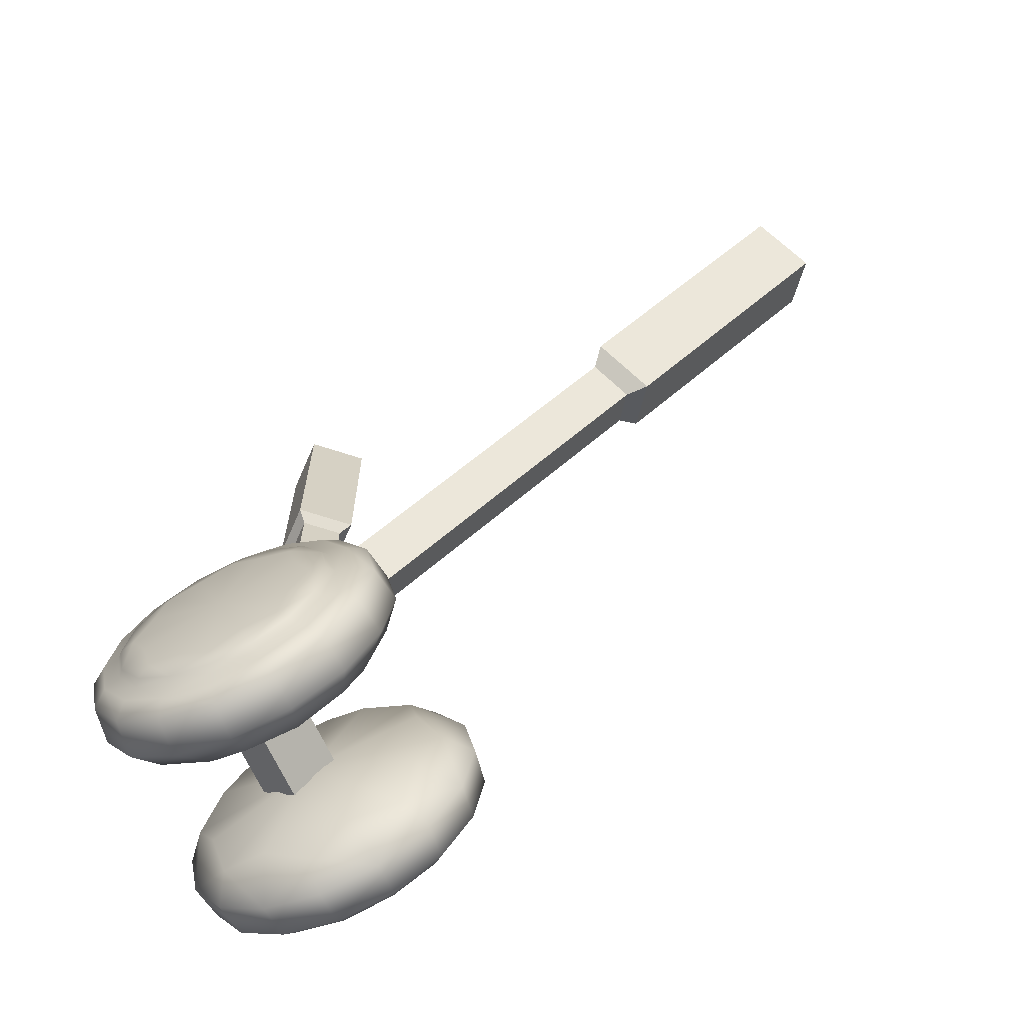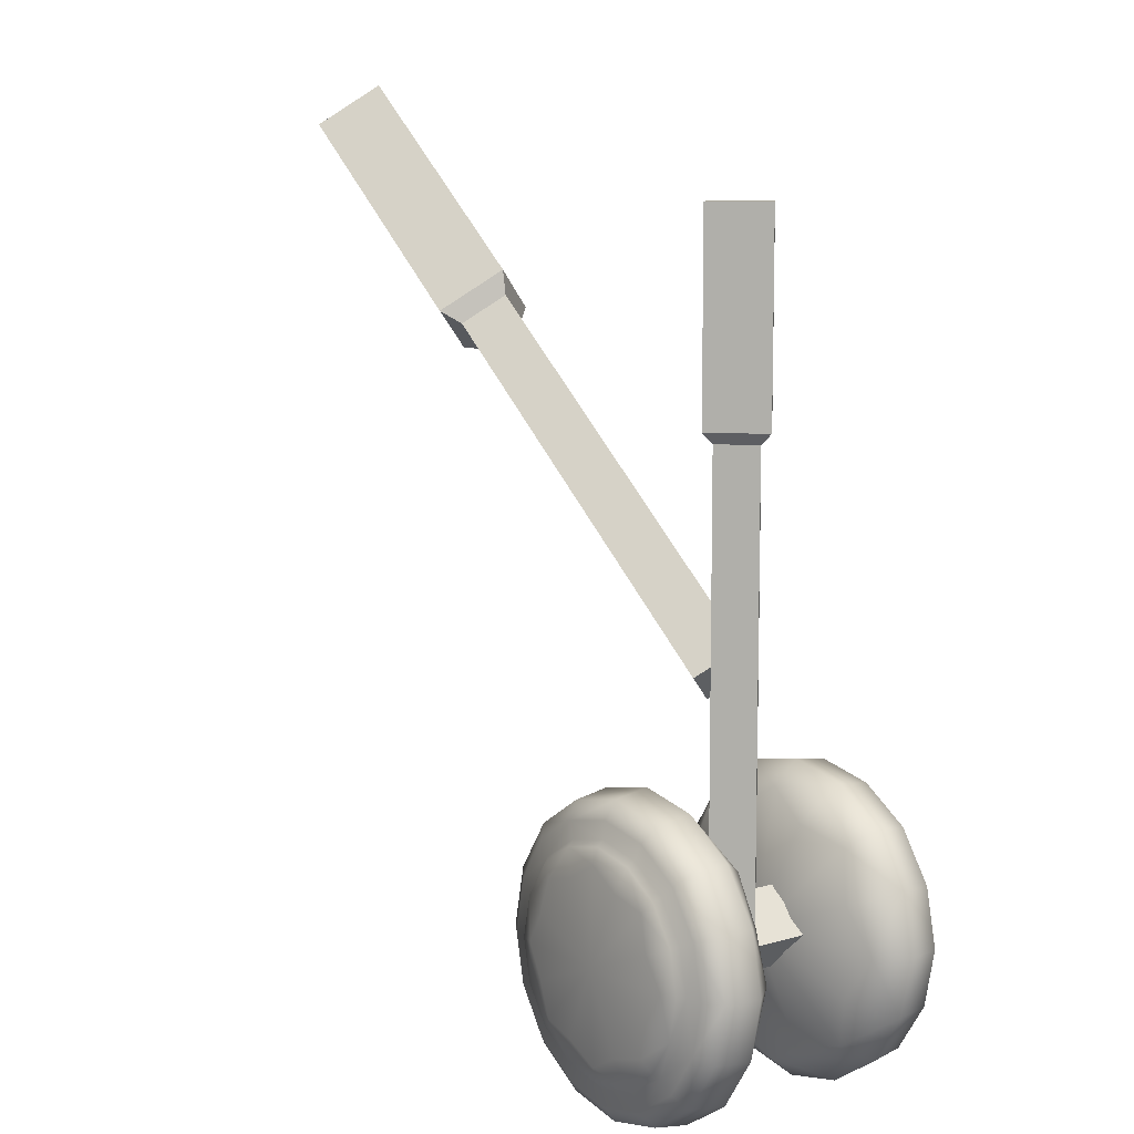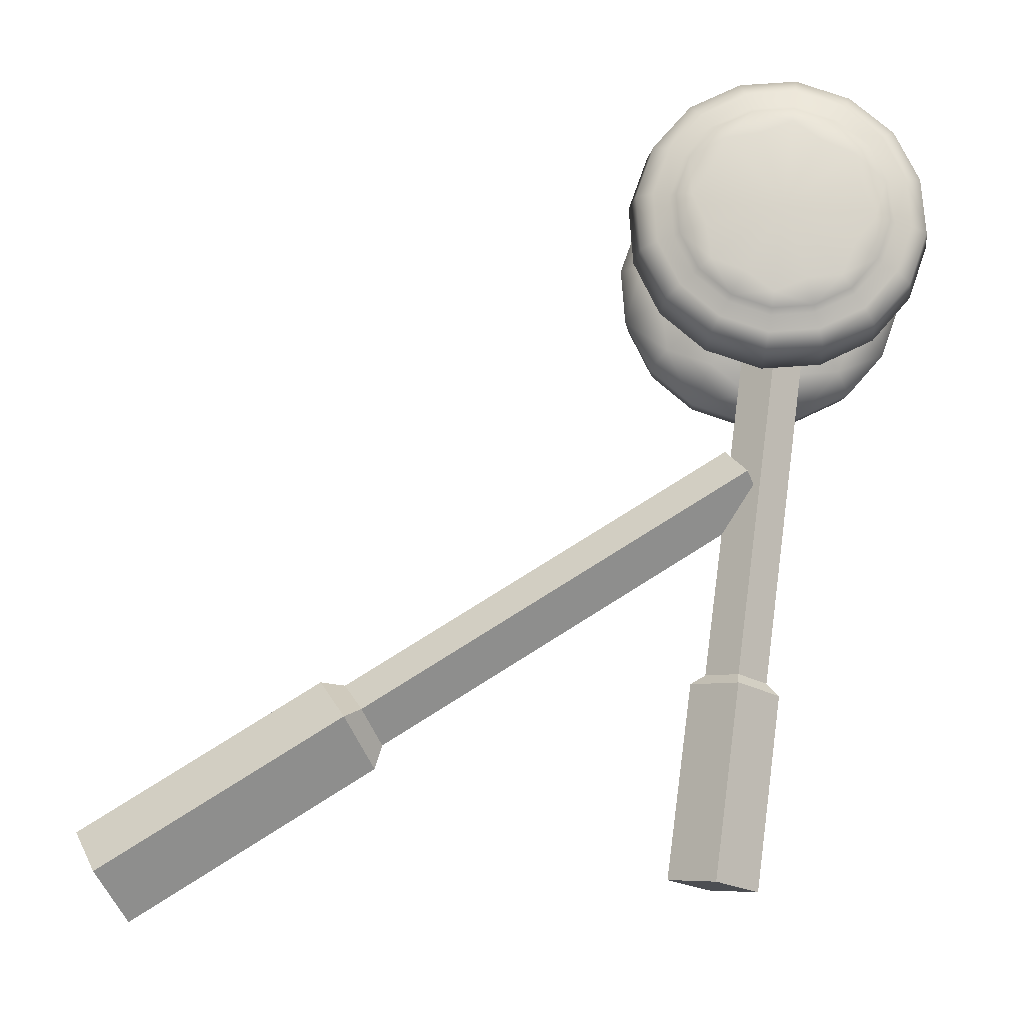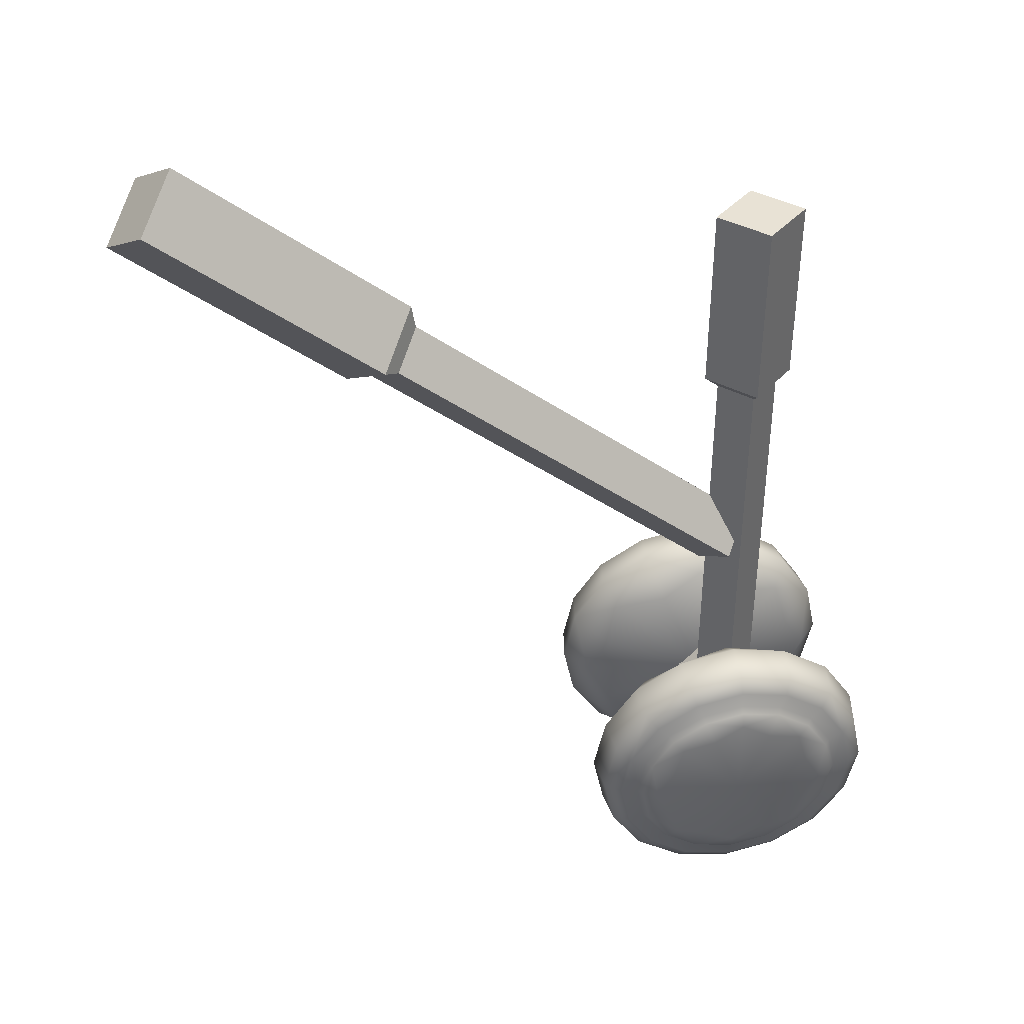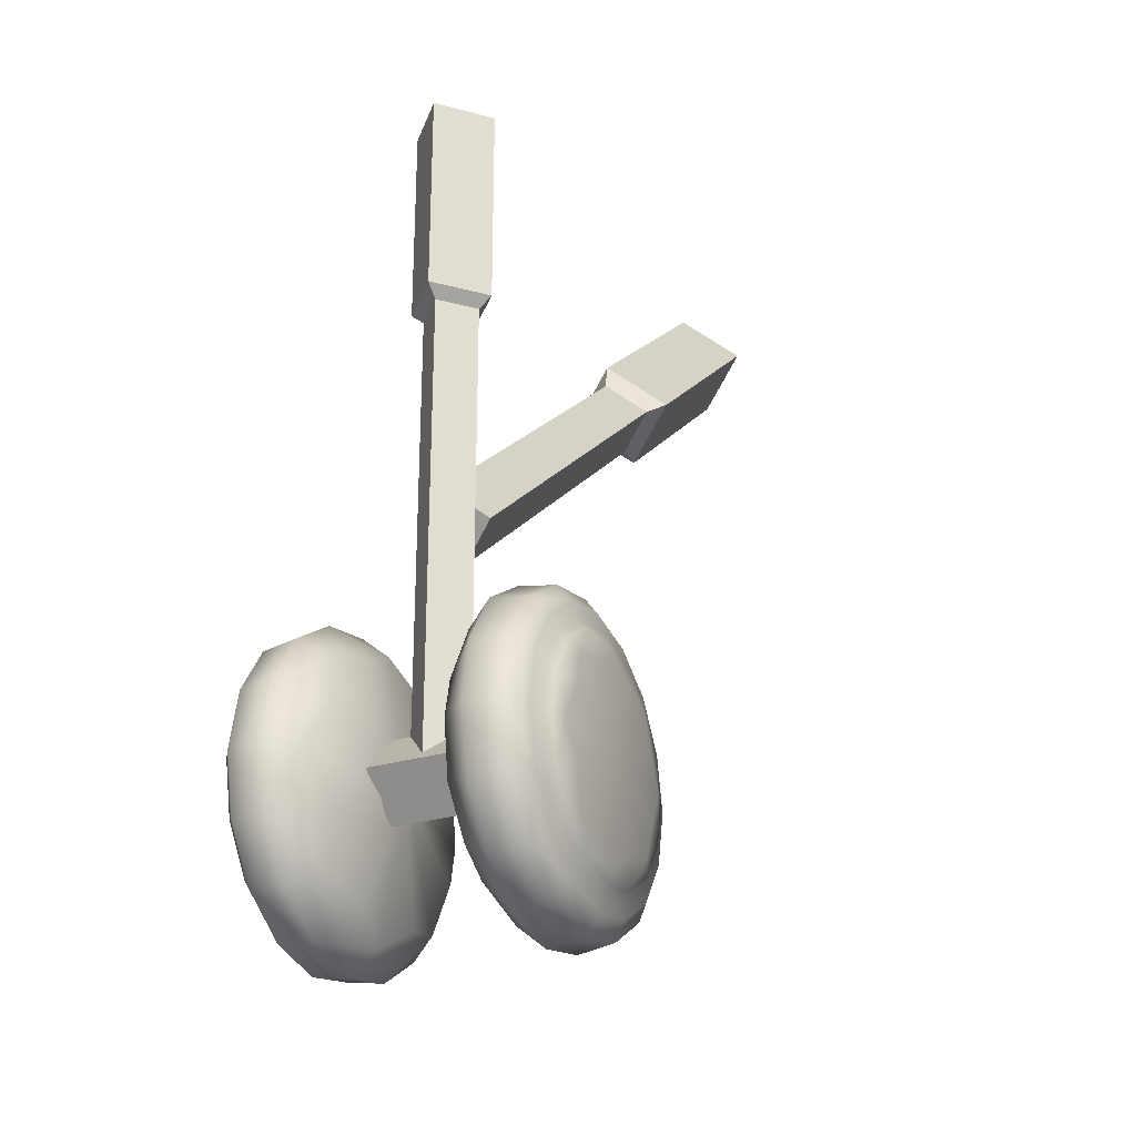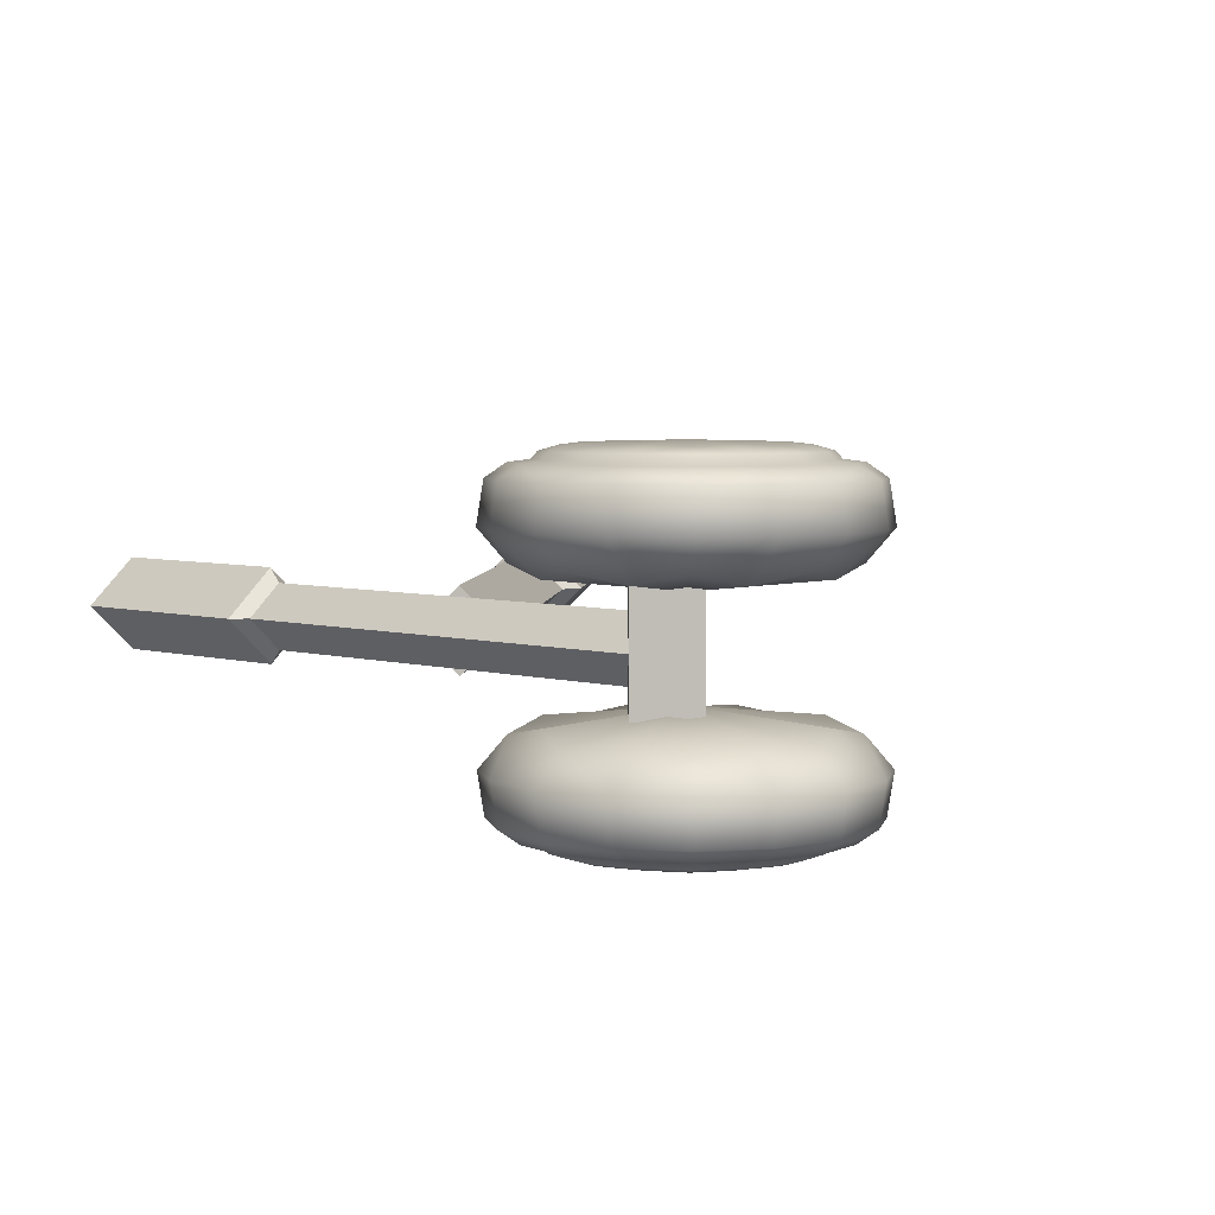
<metadata>
{"format":"obj","ext":"obj","renderer":"f3d","projection":"perspective","resolution":1024,"background":"white","views":[{"elev":-66.1,"azim":-155.9,"up":"+Z"},{"elev":9.2,"azim":52.5,"up":"+Z"},{"elev":74.9,"azim":7.7,"up":"+Y"},{"elev":40.8,"azim":-9.8,"up":"+Z"},{"elev":-27.0,"azim":115.0,"up":"+Z"},{"elev":4.5,"azim":134.8,"up":"+Y"}]}
</metadata>
<code>
o _center_Cylinder.012
v 9.617 4.895 0.2934
v 9.617 5.108 0.2934
v 9.672 4.895 0.2388
v 9.672 5.108 0.2388
v 9.726 4.895 0.2934
v 9.726 5.108 0.2934
v 9.672 4.895 0.3479
v 9.672 5.108 0.3479
v 9.091 5.001 1.004
v 8.787 5.001 1.259
v 9.138 5.075 1.06
v 8.834 5.075 1.315
v 9.185 5.001 1.116
v 8.881 5.001 1.37
v 9.138 4.928 1.06
v 8.834 4.928 1.315
v 9.126 5.001 1.004
v 9.158 5.052 1.043
v 9.19 5.001 1.081
v 9.158 4.951 1.043
v 9.619 5.001 0.5899
v 9.652 5.052 0.6285
v 9.684 5.001 0.667
v 9.652 4.951 0.6285
v 9.609 5.001 0.9367
v 9.609 5.001 1.214
v 9.672 5.059 0.9367
v 9.672 5.059 1.214
v 9.735 5.001 0.9367
v 9.735 5.001 1.214
v 9.672 4.944 0.9367
v 9.672 4.944 1.214
v 9.628 5.001 0.9213
v 9.672 5.041 0.9213
v 9.715 5.001 0.9213
v 9.672 4.962 0.9213
v 9.628 5.001 0.2966
v 9.672 5.041 0.2966
v 9.715 5.001 0.2966
v 9.672 4.962 0.2966
v 9.452 5.128 0.2047
v 9.568 5.128 0.08915
v 9.731 5.128 0.08915
v 9.847 5.128 0.2047
v 9.847 5.128 0.368
v 9.731 5.128 0.4835
v 9.707 5.206 0.4254
v 9.452 5.128 0.368
v 9.568 5.128 0.4835
v 9.649 5.062 0.2863
v 9.481 5.194 0.2167
v 9.58 5.194 0.1182
v 9.719 5.194 0.1182
v 9.818 5.194 0.2167
v 9.818 5.194 0.356
v 9.719 5.194 0.4545
v 9.58 5.194 0.4545
v 9.481 5.194 0.356
v 9.649 5.217 0.2863
v 9.592 5.206 0.1473
v 9.789 5.206 0.344
v 9.51 5.206 0.344
v 9.51 5.206 0.2287
v 9.789 5.206 0.2287
v 9.592 5.206 0.4254
v 9.707 5.206 0.1473
v 9.502 5.079 0.2251
v 9.46 5.178 0.2077
v 9.435 5.128 0.2863
v 9.498 5.128 0.1349
v 9.588 5.079 0.1385
v 9.571 5.178 0.09642
v 9.649 5.128 0.07224
v 9.711 5.079 0.1385
v 9.728 5.178 0.09642
v 9.801 5.128 0.1349
v 9.797 5.079 0.2251
v 9.839 5.178 0.2077
v 9.864 5.128 0.2863
v 9.797 5.079 0.3476
v 9.839 5.178 0.365
v 9.801 5.128 0.4377
v 9.711 5.079 0.4342
v 9.728 5.178 0.4763
v 9.649 5.128 0.5005
v 9.588 5.079 0.4342
v 9.571 5.178 0.4763
v 9.498 5.128 0.4377
v 9.502 5.079 0.3476
v 9.46 5.178 0.365
v 9.503 5.197 0.2257
v 9.589 5.197 0.14
v 9.71 5.197 0.14
v 9.796 5.197 0.2257
v 9.796 5.197 0.347
v 9.71 5.197 0.4327
v 9.589 5.197 0.4327
v 9.503 5.197 0.347
v 9.52 5.194 0.1573
v 9.467 5.194 0.2863
v 9.649 5.194 0.1038
v 9.779 5.194 0.1573
v 9.832 5.194 0.2863
v 9.779 5.194 0.4154
v 9.649 5.194 0.4689
v 9.52 5.194 0.4154
v 9.545 5.214 0.2431
v 9.606 5.214 0.182
v 9.693 5.214 0.182
v 9.754 5.214 0.2431
v 9.754 5.214 0.3296
v 9.693 5.214 0.3906
v 9.606 5.214 0.3906
v 9.545 5.214 0.3296
v 9.756 5.206 0.3931
v 9.649 5.206 0.4373
v 9.543 5.206 0.1796
v 9.649 5.206 0.1353
v 9.8 5.206 0.2863
v 9.543 5.206 0.3931
v 9.498 5.206 0.2863
v 9.756 5.206 0.1796
v 9.467 5.091 0.2863
v 9.443 5.178 0.2863
v 9.52 5.091 0.1571
v 9.504 5.178 0.1405
v 9.649 5.091 0.1035
v 9.649 5.178 0.08012
v 9.779 5.091 0.1571
v 9.795 5.178 0.1405
v 9.832 5.091 0.2863
v 9.856 5.178 0.2863
v 9.779 5.091 0.4156
v 9.795 5.178 0.4322
v 9.649 5.091 0.4691
v 9.649 5.178 0.4926
v 9.52 5.091 0.4156
v 9.504 5.178 0.4322
v 9.537 5.197 0.174
v 9.491 5.197 0.2863
v 9.649 5.197 0.1275
v 9.762 5.197 0.174
v 9.808 5.197 0.2863
v 9.762 5.197 0.3987
v 9.649 5.197 0.4452
v 9.537 5.197 0.3987
v 9.558 5.212 0.1952
v 9.521 5.212 0.2863
v 9.649 5.212 0.1574
v 9.741 5.212 0.1952
v 9.778 5.212 0.2863
v 9.741 5.212 0.3775
v 9.649 5.212 0.4153
v 9.558 5.212 0.3775
v 9.452 4.879 0.2047
v 9.568 4.879 0.08915
v 9.731 4.879 0.08915
v 9.847 4.879 0.2047
v 9.847 4.879 0.368
v 9.731 4.879 0.4835
v 9.707 4.802 0.4254
v 9.452 4.879 0.368
v 9.568 4.879 0.4835
v 9.649 4.945 0.2863
v 9.481 4.813 0.2167
v 9.58 4.813 0.1182
v 9.719 4.813 0.1182
v 9.818 4.813 0.2167
v 9.818 4.813 0.356
v 9.719 4.813 0.4545
v 9.58 4.813 0.4545
v 9.481 4.813 0.356
v 9.649 4.79 0.2863
v 9.592 4.802 0.1473
v 9.789 4.802 0.344
v 9.51 4.802 0.344
v 9.51 4.802 0.2287
v 9.789 4.802 0.2287
v 9.592 4.802 0.4254
v 9.707 4.802 0.1473
v 9.502 4.929 0.2251
v 9.46 4.83 0.2077
v 9.435 4.879 0.2863
v 9.498 4.879 0.1349
v 9.588 4.929 0.1384
v 9.571 4.83 0.09642
v 9.649 4.879 0.07223
v 9.711 4.929 0.1384
v 9.728 4.83 0.09642
v 9.801 4.879 0.1349
v 9.797 4.929 0.2251
v 9.839 4.83 0.2077
v 9.864 4.879 0.2863
v 9.797 4.929 0.3476
v 9.839 4.83 0.365
v 9.801 4.879 0.4377
v 9.711 4.929 0.4342
v 9.728 4.83 0.4763
v 9.649 4.879 0.5005
v 9.588 4.929 0.4342
v 9.571 4.83 0.4763
v 9.498 4.879 0.4377
v 9.502 4.929 0.3476
v 9.46 4.83 0.365
v 9.503 4.81 0.2257
v 9.589 4.81 0.14
v 9.71 4.81 0.14
v 9.796 4.81 0.2257
v 9.796 4.81 0.347
v 9.71 4.81 0.4327
v 9.589 4.81 0.4327
v 9.503 4.81 0.347
v 9.52 4.813 0.1573
v 9.467 4.813 0.2863
v 9.649 4.813 0.1038
v 9.779 4.813 0.1573
v 9.832 4.813 0.2863
v 9.779 4.813 0.4154
v 9.649 4.813 0.4689
v 9.52 4.813 0.4154
v 9.545 4.793 0.2431
v 9.606 4.793 0.182
v 9.693 4.793 0.182
v 9.754 4.793 0.2431
v 9.754 4.793 0.3296
v 9.693 4.793 0.3906
v 9.606 4.793 0.3906
v 9.545 4.793 0.3296
v 9.756 4.802 0.3931
v 9.649 4.802 0.4373
v 9.543 4.802 0.1796
v 9.649 4.802 0.1353
v 9.8 4.802 0.2863
v 9.543 4.802 0.3931
v 9.498 4.802 0.2863
v 9.756 4.802 0.1796
v 9.467 4.916 0.2863
v 9.443 4.83 0.2863
v 9.52 4.916 0.1571
v 9.504 4.83 0.1405
v 9.649 4.916 0.1035
v 9.649 4.83 0.08012
v 9.779 4.916 0.1571
v 9.795 4.83 0.1405
v 9.832 4.916 0.2863
v 9.856 4.83 0.2863
v 9.779 4.916 0.4156
v 9.795 4.83 0.4322
v 9.649 4.916 0.4691
v 9.649 4.83 0.4926
v 9.52 4.916 0.4156
v 9.504 4.83 0.4322
v 9.537 4.81 0.174
v 9.491 4.81 0.2863
v 9.649 4.81 0.1275
v 9.762 4.81 0.174
v 9.808 4.81 0.2863
v 9.762 4.81 0.3987
v 9.649 4.81 0.4452
v 9.537 4.81 0.3987
v 9.558 4.795 0.1952
v 9.521 4.795 0.2863
v 9.649 4.795 0.1574
v 9.741 4.795 0.1952
v 9.778 4.795 0.2863
v 9.741 4.795 0.3775
v 9.649 4.795 0.4153
v 9.558 4.795 0.3775
f 1 2 4 3
f 3 4 6 5
f 4 2 8 6
f 2 1 7 8
f 5 6 8 7
f 1 3 5 7
f 9 10 12 11
f 11 12 14 13
f 12 10 16 14
f 15 16 10 9
f 13 14 16 15
f 13 15 20 19
f 20 17 21 24
f 9 11 18 17
f 11 13 19 18
f 15 9 17 20
f 21 22 23 24
f 17 18 22 21
f 18 19 23 22
f 19 20 24 23
f 25 26 28 27
f 27 28 30 29
f 28 26 32 30
f 31 32 26 25
f 29 30 32 31
f 27 29 35 34
f 36 33 37 40
f 31 25 33 36
f 29 31 36 35
f 25 27 34 33
f 37 38 39 40
f 33 34 38 37
f 34 35 39 38
f 35 36 40 39
f 47 116 145 96
f 47 96 144 115
f 47 115 152 112
f 47 112 153 116
f 59 108 147 107
f 59 107 148 114
f 59 114 154 113
f 59 113 153 112
f 59 112 152 111
f 59 111 151 110
f 59 110 150 109
f 59 109 149 108
f 60 118 141 92
f 60 92 139 117
f 60 117 147 108
f 60 108 149 118
f 61 115 144 95
f 61 95 143 119
f 61 119 151 111
f 61 111 152 115
f 62 121 140 98
f 62 98 146 120
f 62 120 154 114
f 62 114 148 121
f 63 117 139 91
f 63 91 140 121
f 63 121 148 107
f 63 107 147 117
f 64 119 143 94
f 64 94 142 122
f 64 122 150 110
f 64 110 151 119
f 65 120 146 97
f 65 97 145 116
f 65 116 153 113
f 65 113 154 120
f 66 122 142 93
f 66 93 141 118
f 66 118 149 109
f 66 109 150 122
f 161 210 259 230
f 161 229 258 210
f 161 226 266 229
f 161 230 267 226
f 173 221 261 222
f 173 228 262 221
f 173 227 268 228
f 173 226 267 227
f 173 225 266 226
f 173 224 265 225
f 173 223 264 224
f 173 222 263 223
f 174 206 255 232
f 174 231 253 206
f 174 222 261 231
f 174 232 263 222
f 175 209 258 229
f 175 233 257 209
f 175 225 265 233
f 175 229 266 225
f 176 212 254 235
f 176 234 260 212
f 176 228 268 234
f 176 235 262 228
f 177 205 253 231
f 177 235 254 205
f 177 221 262 235
f 177 231 261 221
f 178 208 257 233
f 178 236 256 208
f 178 224 264 236
f 178 233 265 224
f 179 211 260 234
f 179 230 259 211
f 179 227 267 230
f 179 234 268 227
f 180 207 256 236
f 180 232 255 207
f 180 223 263 232
f 180 236 264 223
f 41 67 123 69
f 41 69 124 68
f 41 68 126 70
f 41 70 125 67
f 42 71 125 70
f 42 70 126 72
f 42 72 128 73
f 42 73 127 71
f 43 74 127 73
f 43 73 128 75
f 43 75 130 76
f 43 76 129 74
f 44 77 129 76
f 44 76 130 78
f 44 78 132 79
f 44 79 131 77
f 45 80 131 79
f 45 79 132 81
f 45 81 134 82
f 45 82 133 80
f 46 83 133 82
f 46 82 134 84
f 46 84 136 85
f 46 85 135 83
f 48 89 137 88
f 48 88 138 90
f 48 90 124 69
f 48 69 123 89
f 49 86 135 85
f 49 85 136 87
f 49 87 138 88
f 49 88 137 86
f 50 89 123 67
f 50 67 125 71
f 50 71 127 74
f 50 74 129 77
f 50 77 131 80
f 50 80 133 83
f 50 83 135 86
f 50 86 137 89
f 51 100 140 91
f 51 91 139 99
f 51 99 126 68
f 51 68 124 100
f 52 99 139 92
f 52 92 141 101
f 52 101 128 72
f 52 72 126 99
f 53 101 141 93
f 53 93 142 102
f 53 102 130 75
f 53 75 128 101
f 54 102 142 94
f 54 94 143 103
f 54 103 132 78
f 54 78 130 102
f 55 103 143 95
f 55 95 144 104
f 55 104 134 81
f 55 81 132 103
f 56 104 144 96
f 56 96 145 105
f 56 105 136 84
f 56 84 134 104
f 57 105 145 97
f 57 97 146 106
f 57 106 138 87
f 57 87 136 105
f 58 106 146 98
f 58 98 140 100
f 58 100 124 90
f 58 90 138 106
f 155 183 237 181
f 155 182 238 183
f 155 184 240 182
f 155 181 239 184
f 156 184 239 185
f 156 186 240 184
f 156 187 242 186
f 156 185 241 187
f 157 187 241 188
f 157 189 242 187
f 157 190 244 189
f 157 188 243 190
f 158 190 243 191
f 158 192 244 190
f 158 193 246 192
f 158 191 245 193
f 159 193 245 194
f 159 195 246 193
f 159 196 248 195
f 159 194 247 196
f 160 196 247 197
f 160 198 248 196
f 160 199 250 198
f 160 197 249 199
f 162 202 251 203
f 162 204 252 202
f 162 183 238 204
f 162 203 237 183
f 163 199 249 200
f 163 201 250 199
f 163 202 252 201
f 163 200 251 202
f 164 181 237 203
f 164 185 239 181
f 164 188 241 185
f 164 191 243 188
f 164 194 245 191
f 164 197 247 194
f 164 200 249 197
f 164 203 251 200
f 165 205 254 214
f 165 213 253 205
f 165 182 240 213
f 165 214 238 182
f 166 206 253 213
f 166 215 255 206
f 166 186 242 215
f 166 213 240 186
f 167 207 255 215
f 167 216 256 207
f 167 189 244 216
f 167 215 242 189
f 168 208 256 216
f 168 217 257 208
f 168 192 246 217
f 168 216 244 192
f 169 209 257 217
f 169 218 258 209
f 169 195 248 218
f 169 217 246 195
f 170 210 258 218
f 170 219 259 210
f 170 198 250 219
f 170 218 248 198
f 171 211 259 219
f 171 220 260 211
f 171 201 252 220
f 171 219 250 201
f 172 212 260 220
f 172 214 254 212
f 172 204 238 214
f 172 220 252 204

</code>
